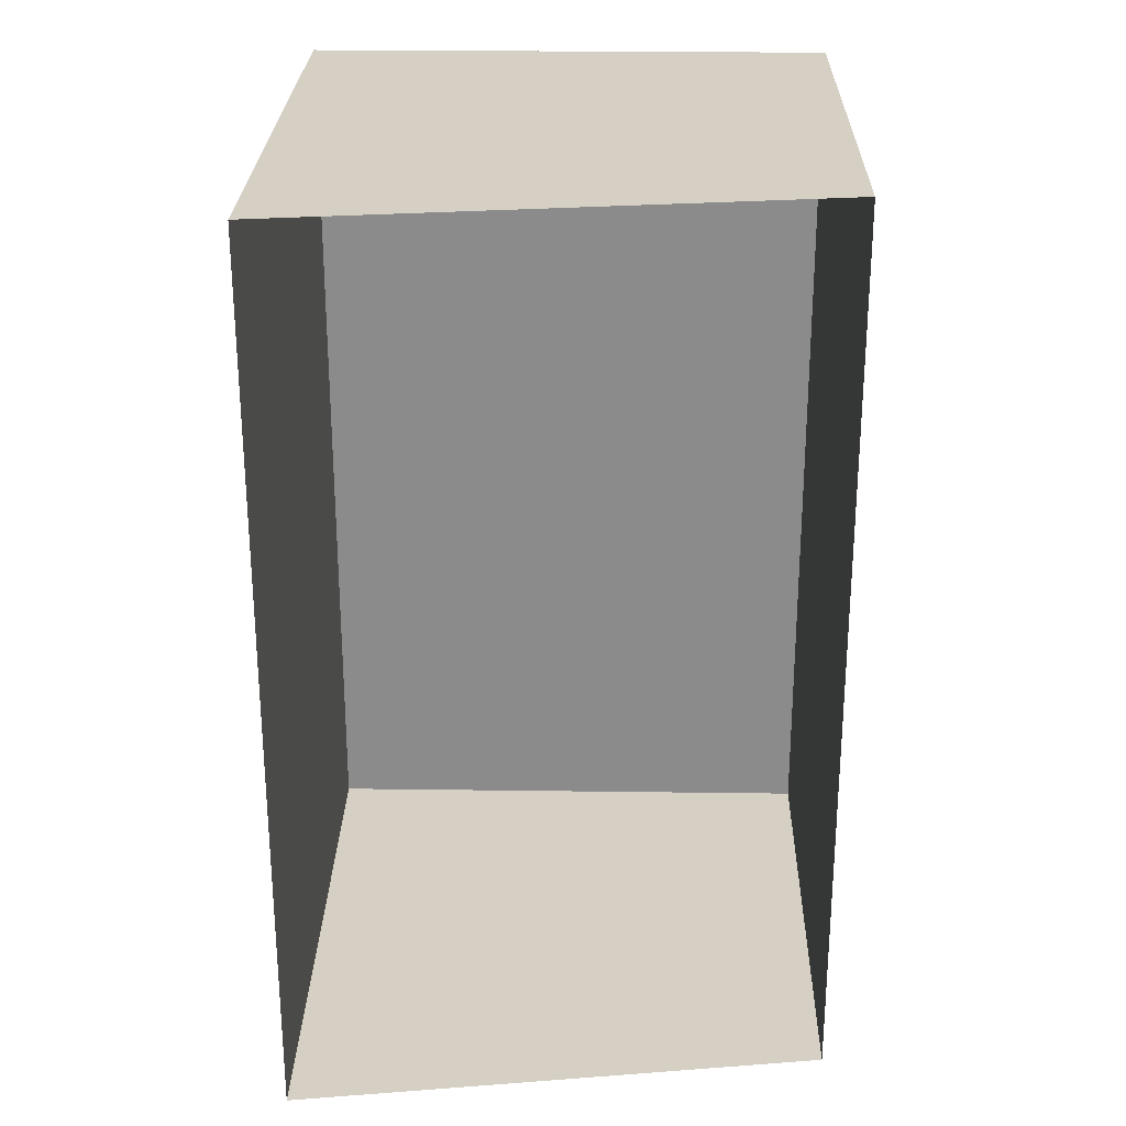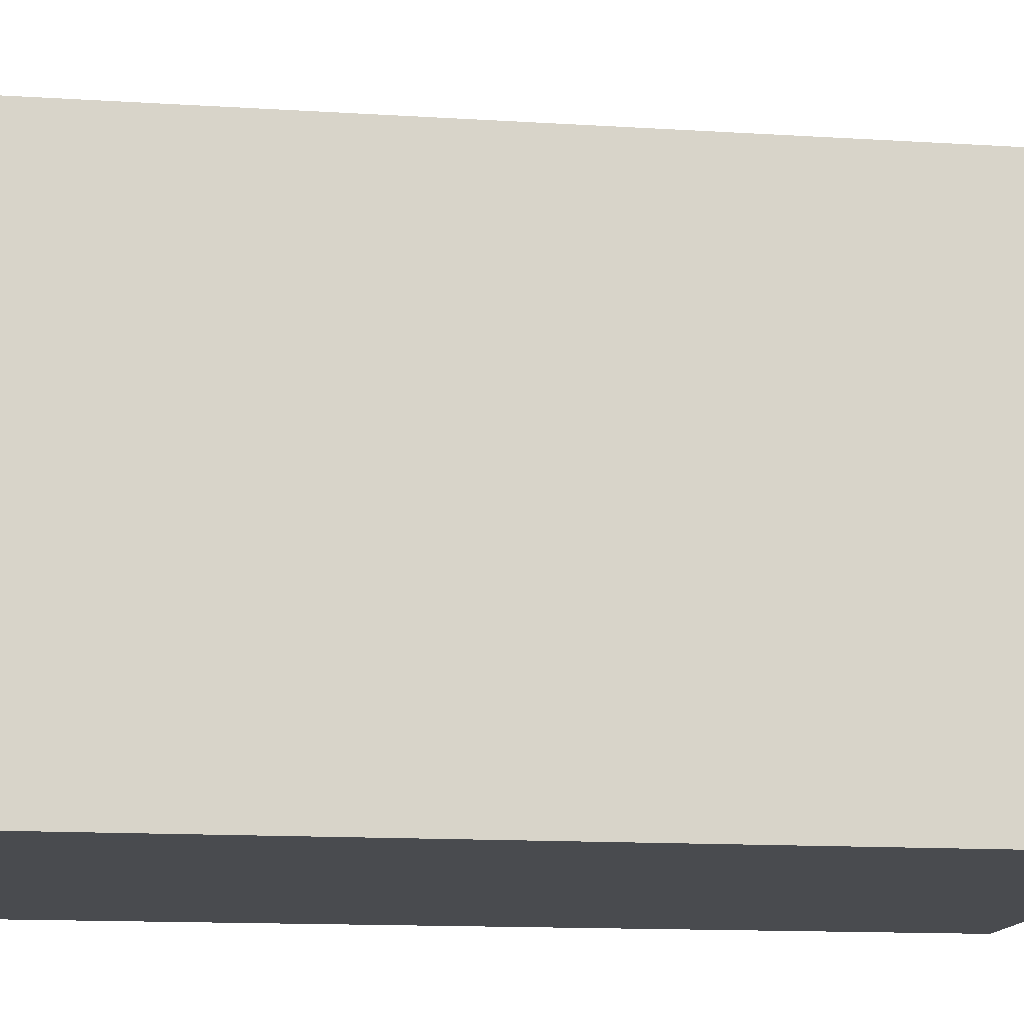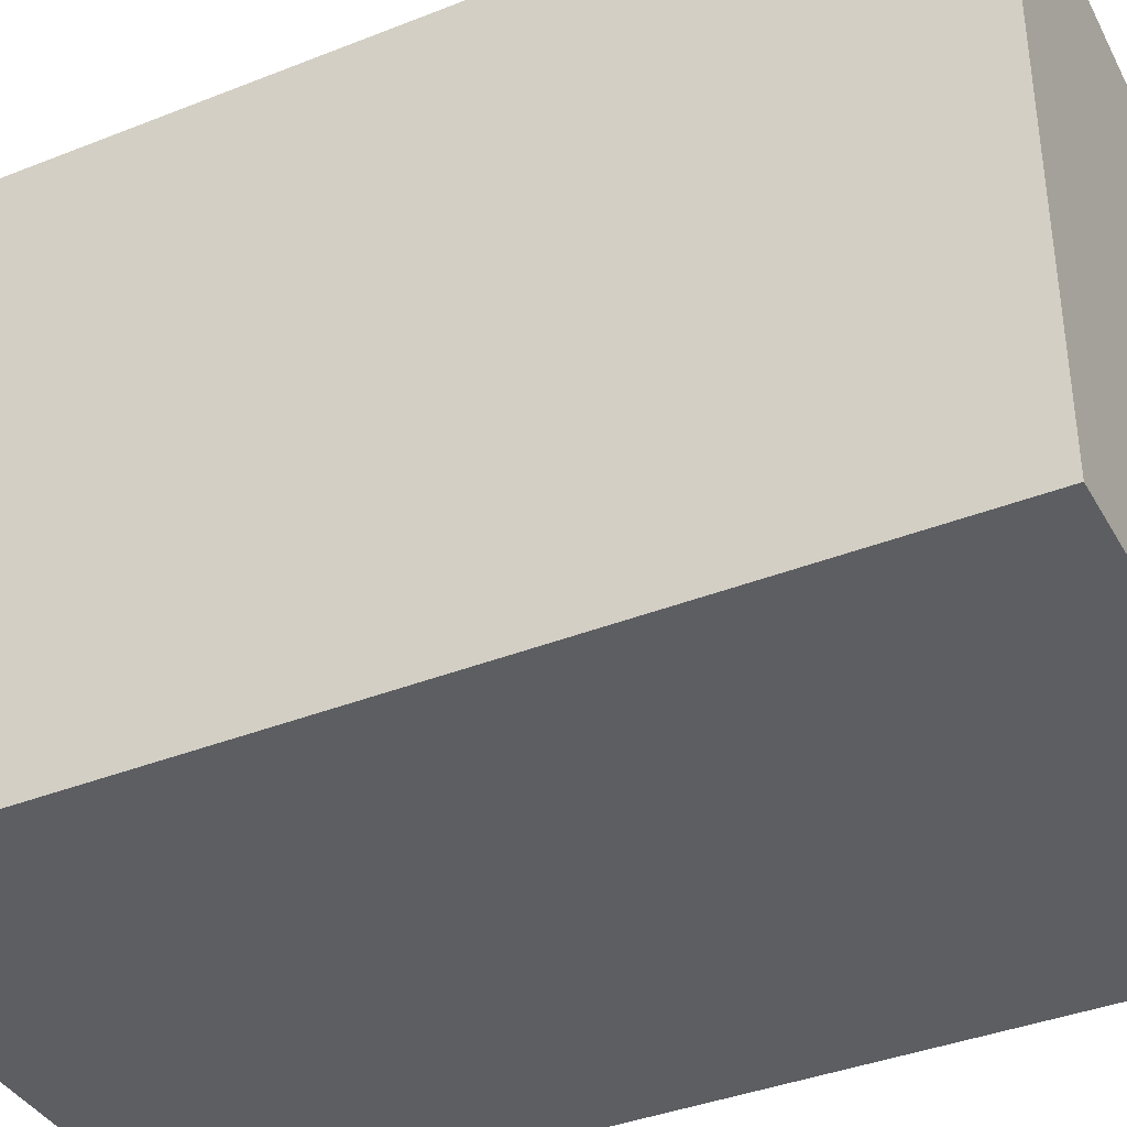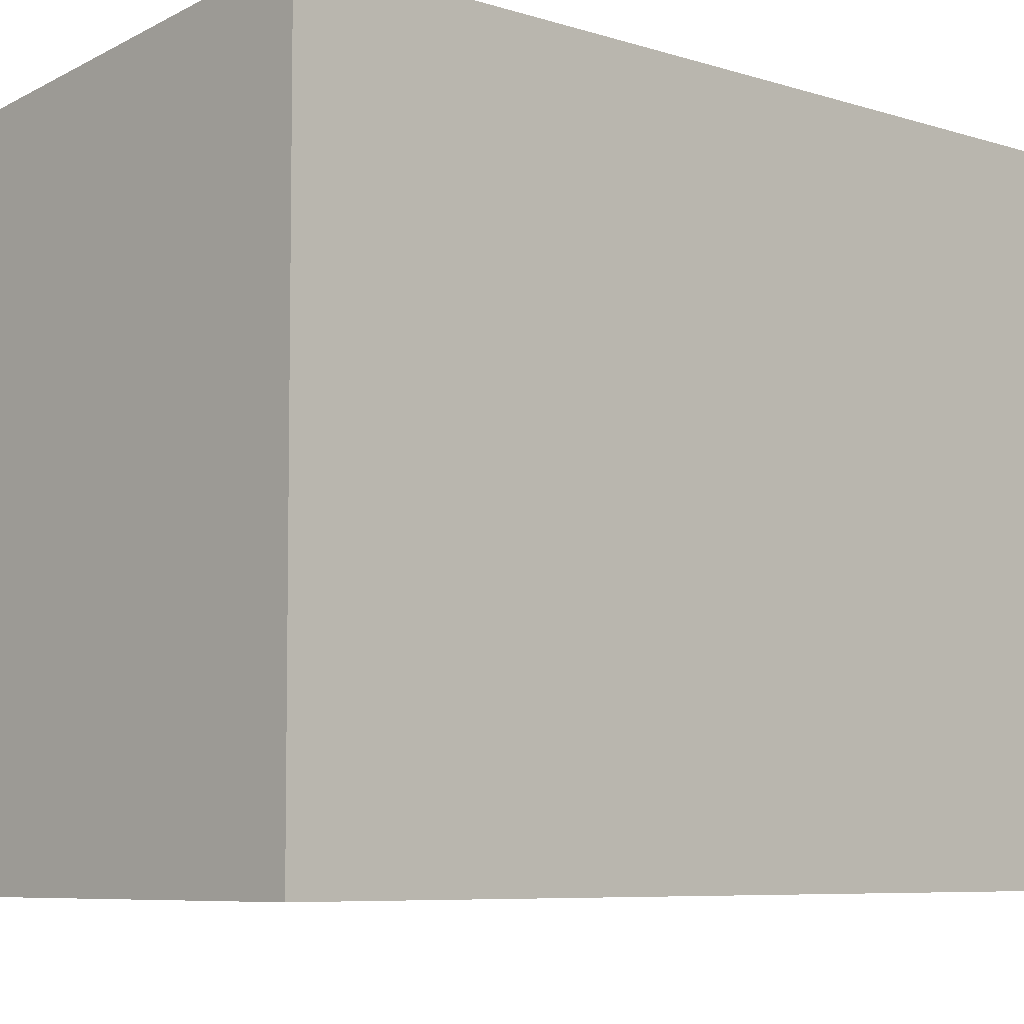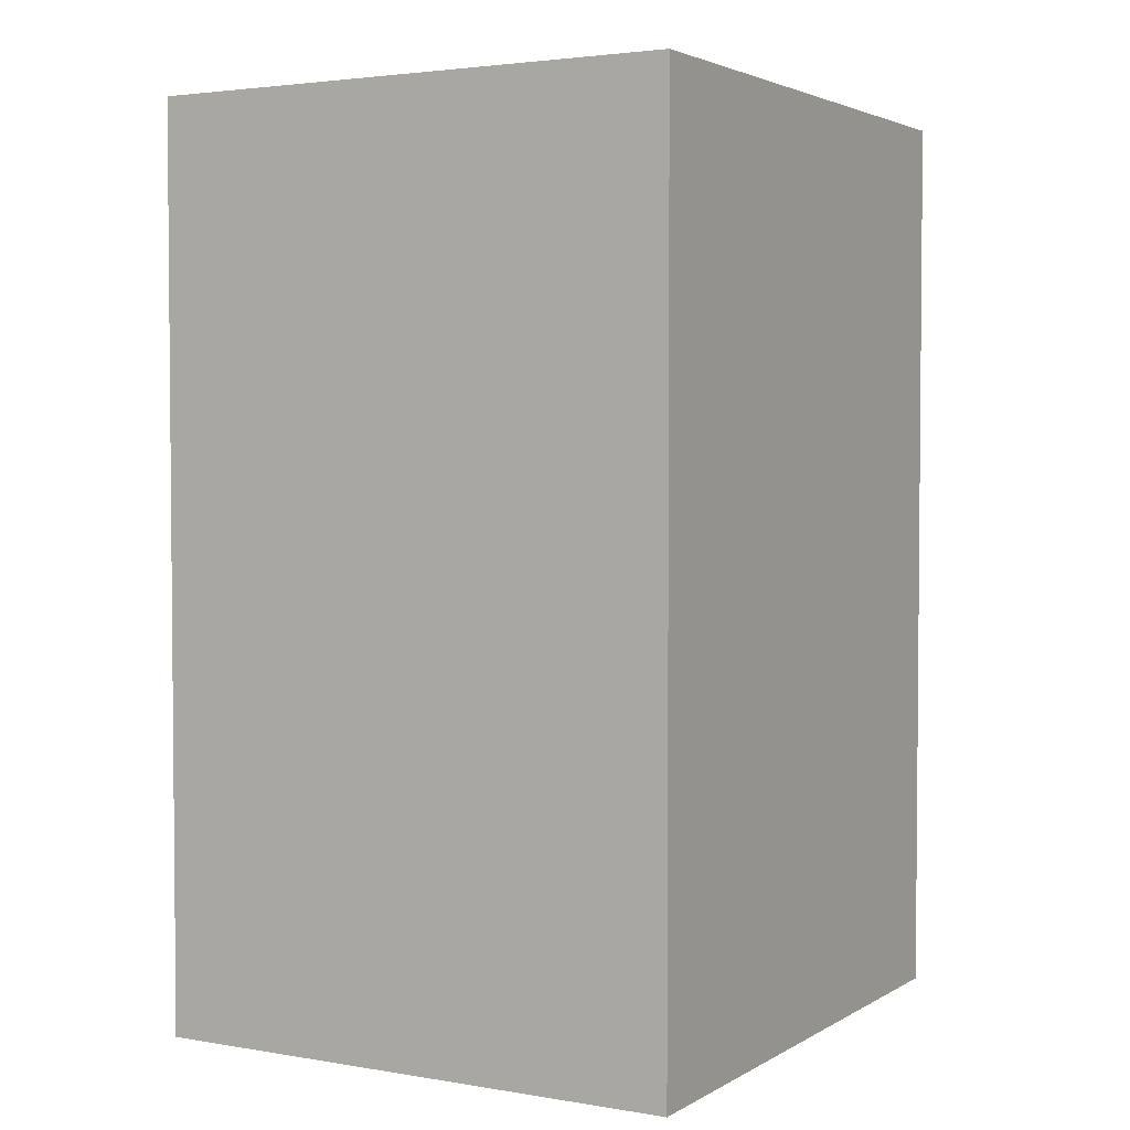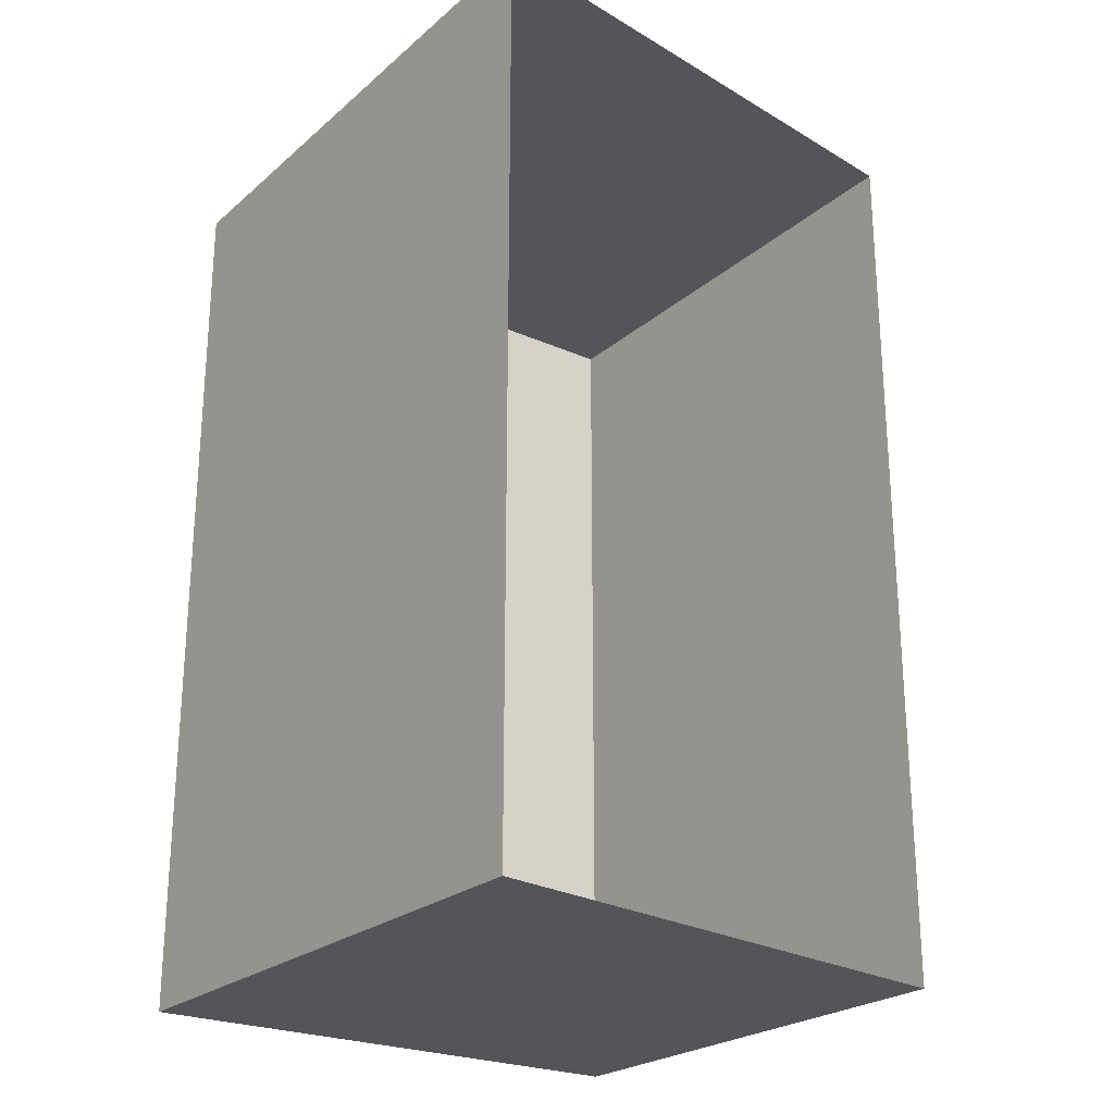
<metadata>
{"format":"obj","ext":"obj","renderer":"f3d","projection":"perspective","resolution":1024,"background":"white","views":[{"elev":26.0,"azim":-178.8,"up":"+Z"},{"elev":-14.0,"azim":-97.8,"up":"+Y"},{"elev":-38.4,"azim":116.6,"up":"+Y"},{"elev":-6.5,"azim":45.6,"up":"+Y"},{"elev":3.1,"azim":29.7,"up":"+Z"},{"elev":-24.2,"azim":143.8,"up":"+Z"}]}
</metadata>
<code>
g default
v 50.8 19.93 84.5
v -49.2 19.93 84.5
v 50.8 129.4 84.5
v -49.2 115.4 84.5
v -49.2 19.93 -84.5
v 50.8 19.93 -84.5
v -49.2 115.4 -84.5
v 50.8 129.4 -84.5
g Dumpster_LOD2 Dumpster
f 1 3 4 2
f 6 8 3 1
f 7 5 2 4
f 5 6 1 2
f 6 5 7 8

</code>
